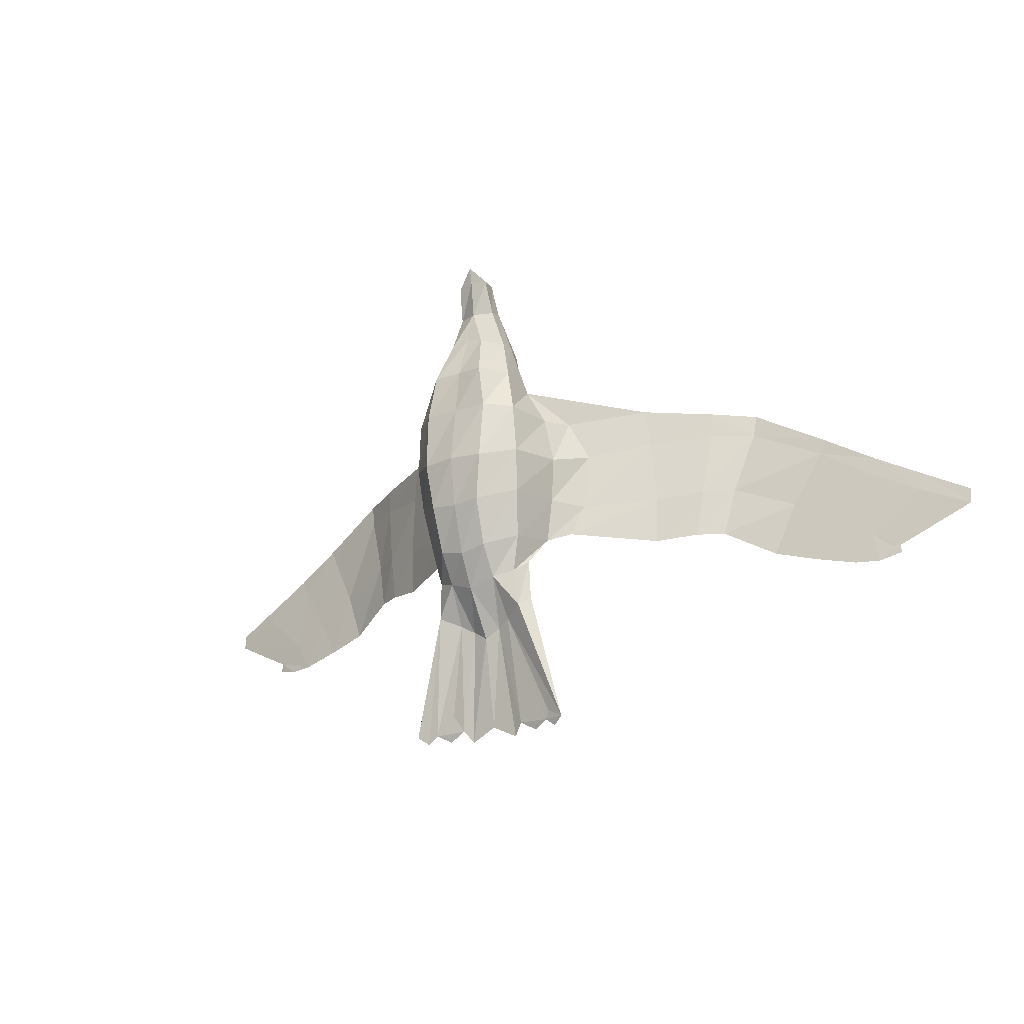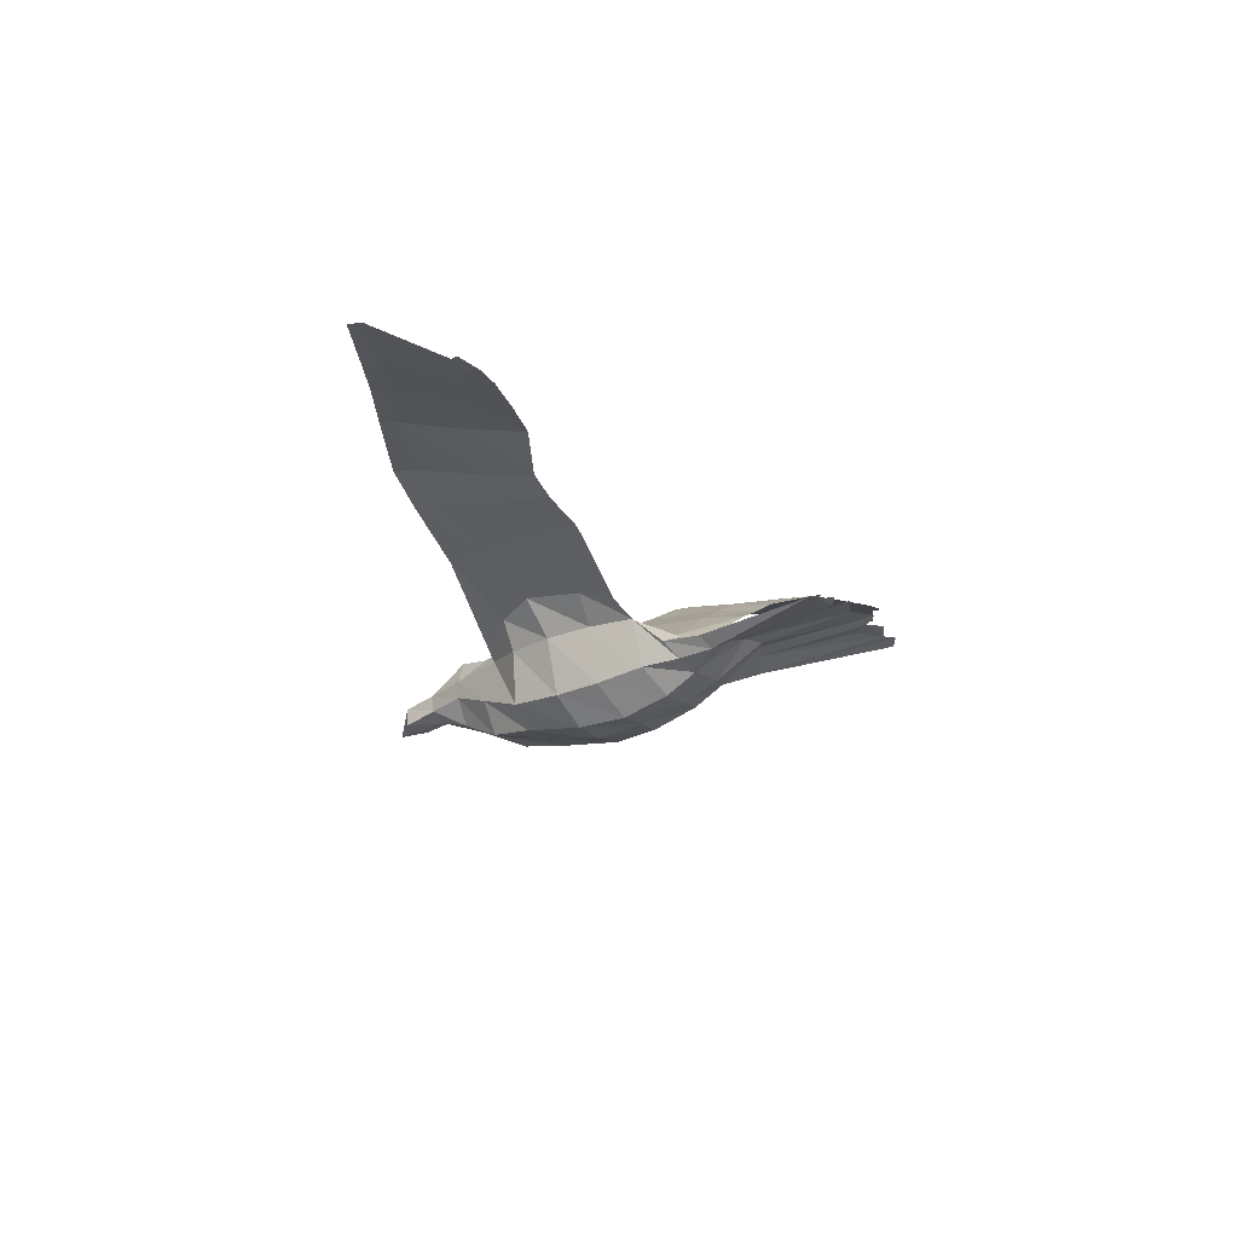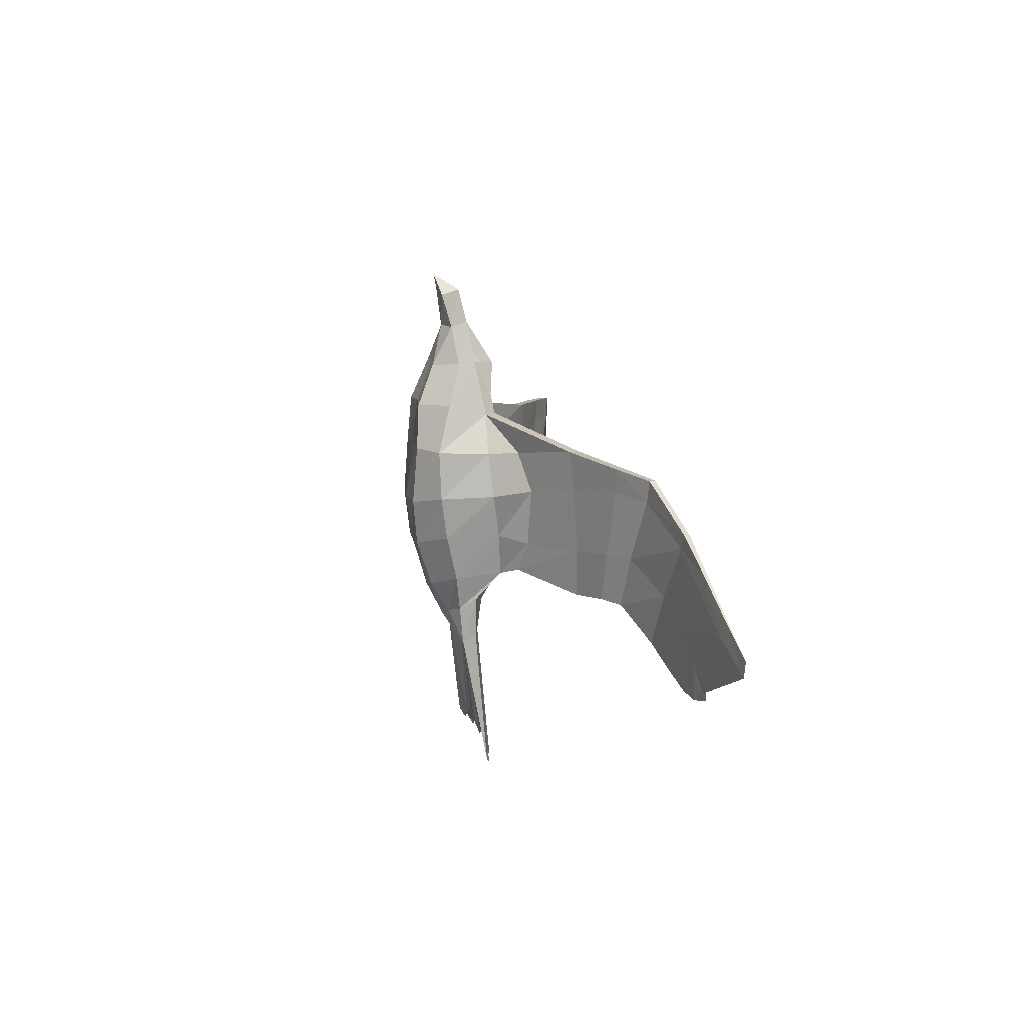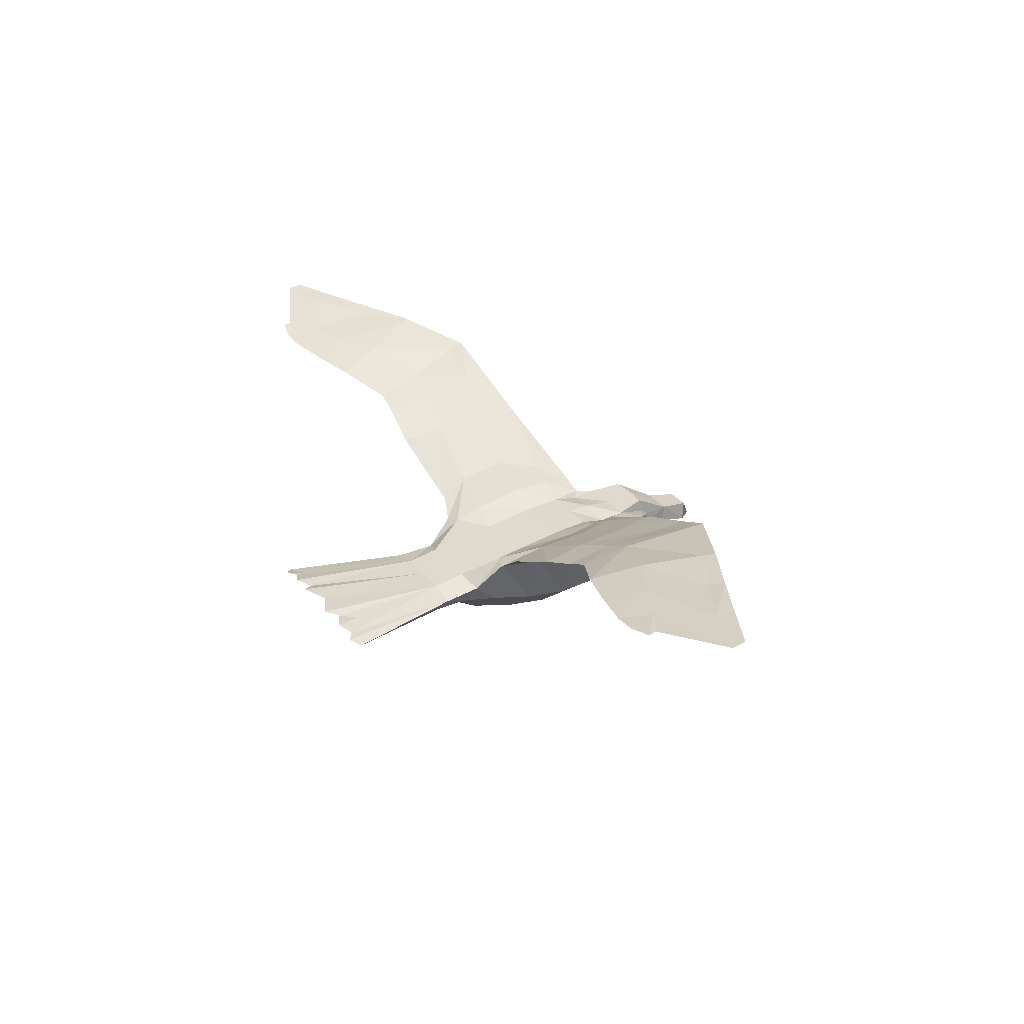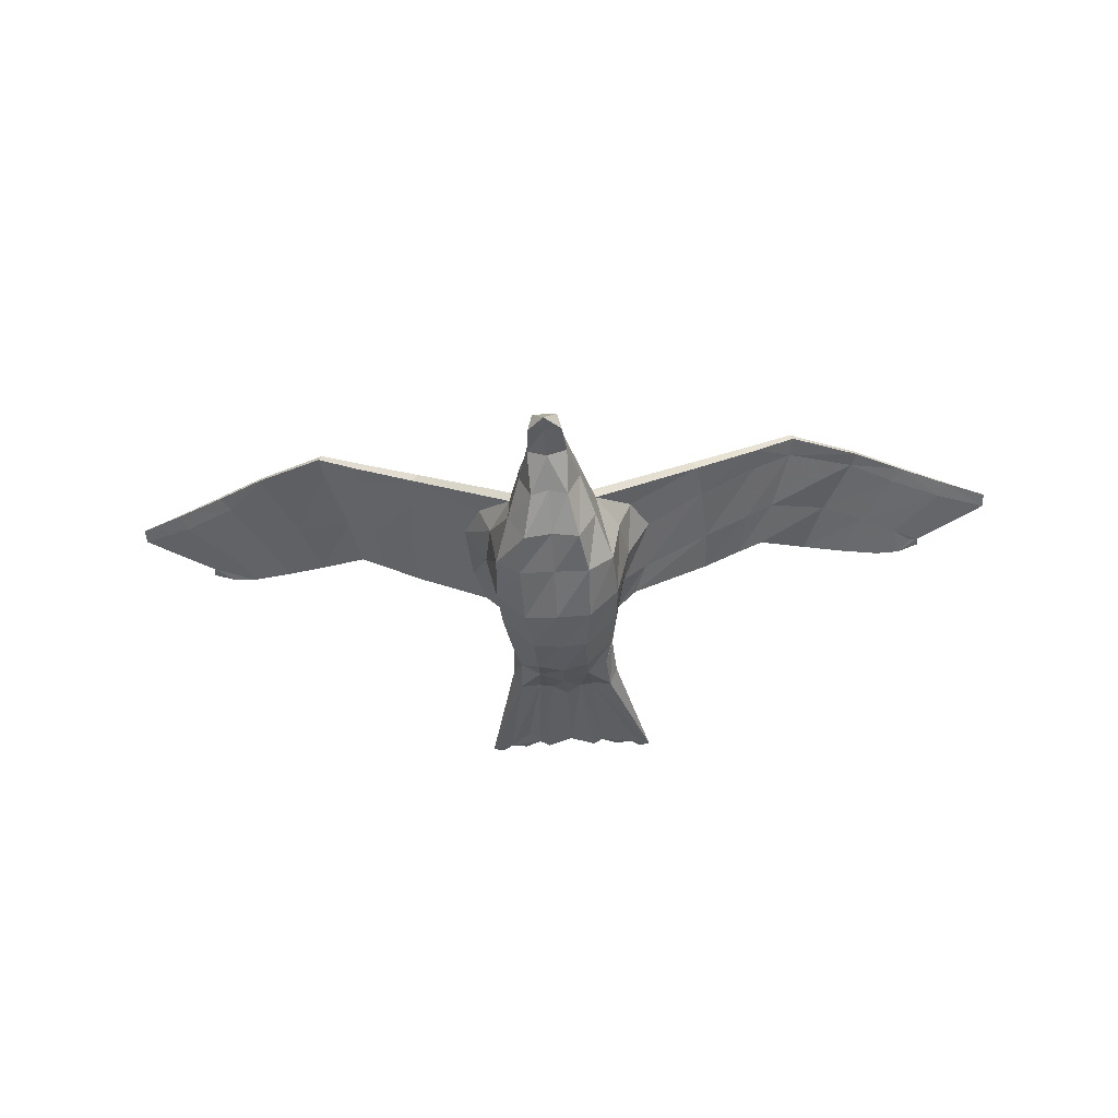
<metadata>
{"format":"obj","ext":"obj","renderer":"f3d","projection":"perspective","resolution":1024,"background":"white","views":[{"elev":-20.2,"azim":33.4,"up":"+Z"},{"elev":-17.3,"azim":121.6,"up":"+Y"},{"elev":12.5,"azim":79.1,"up":"+Z"},{"elev":31.6,"azim":-121.8,"up":"+Y"},{"elev":-47.8,"azim":3.3,"up":"+Y"}]}
</metadata>
<code>
v 0.474 0.1014 0.4542
v 0.471 0.09526 0.4542
v 0.4756 0.09373 0.4649
v 0.5244 0.09373 0.4649
v 0.529 0.09526 0.4542
v 0.526 0.1014 0.4542
v 0.9231 0.2495 0.2572
v 0.8742 0.2404 0.2159
v 0.9017 0.2434 0.1991
v 0.975 0.2556 0.2342
v 0.025 0.2572 0.2495
v 0.06929 0.2526 0.2724
v 0.06929 0.2541 0.2724
v 0.8742 0.2419 0.2159
v 0.9215 0.2526 0.2556
v 0.07693 0.2495 0.2556
v 0.025 0.2556 0.2342
v 0.8803 0.2388 0.1854
v 0.8559 0.2358 0.1869
v 0.9032 0.2434 0.1915
v 0.9307 0.2541 0.2724
v 0.975 0.2572 0.2495
v 0.07846 0.2526 0.2556
v 0.9307 0.2526 0.2724
v 0.1258 0.2419 0.2159
v 0.09831 0.2434 0.1991
v 0.09678 0.2434 0.19
v 0.1441 0.2358 0.1869
v 0.1197 0.2388 0.1854
v 0.1258 0.2404 0.2159
v 0.4878 0.08151 0.529
v 0.5 0.08151 0.529
v 0.5 0.08915 0.4954
v 0.4832 0.08915 0.4954
v 0.5122 0.08151 0.529
v 0.5 0.05707 0.5443
v 0.5168 0.06318 0.5244
v 0.4832 0.06318 0.5244
v 0.5 0.06013 0.5275
v 0.5168 0.08915 0.4954
v 0.5199 0.07235 0.4908
v 0.5305 0.07846 0.4527
v 0.4695 0.07846 0.4527
v 0.4801 0.07235 0.4908
v 0.5 0.06471 0.4908
v 0.4114 0.1457 0.2709
v 0.4389 0.1166 0.2327
v 0.4191 0.1319 0.2404
v 0.4511 0.1197 0.2388
v 0.4465 0.0922 0.2037
v 0.2434 0.2266 0.3671
v 0.2465 0.2327 0.3671
v 0.1732 0.248 0.3274
v 0.1716 0.2419 0.3289
v 0.4114 0.09678 0.03569
v 0.4511 0.07846 0.1548
v 0.4435 0.09068 0.164
v 0.1319 0.2449 0.2862
v 0.1212 0.248 0.2999
v 0.4023 0.1426 0.3274
v 0.4252 0.1075 0.3182
v 0.4328 0.1029 0.3625
v 0.4206 0.1319 0.3656
v 0.4221 0.1014 0.02805
v 0.4328 0.1014 0.03569
v 0.471 0.08915 0.1457
v 0.5305 0.1121 0.4206
v 0.5443 0.1044 0.4007
v 0.5367 0.1151 0.4007
v 0.8131 0.2312 0.1976
v 0.836 0.2404 0.2358
v 0.6558 0.1823 0.277
v 0.5886 0.1457 0.2709
v 0.5932 0.1502 0.3259
v 0.6512 0.1823 0.3396
v 0.5 0.109 0.2724
v 0.5305 0.109 0.2724
v 0.5305 0.1044 0.2388
v 0.5 0.1044 0.2388
v 0.8223 0.2404 0.3152
v 0.7535 0.2251 0.3457
v 0.7337 0.2144 0.2846
v 0.7932 0.2327 0.2617
v 0.5687 0.1136 0.2755
v 0.5596 0.06013 0.2724
v 0.5535 0.07082 0.2266
v 0.5611 0.1166 0.2327
v 0.5275 0.03264 0.2617
v 0.5 0.03264 0.2587
v 0.5 0.04638 0.2098
v 0.526 0.04791 0.2159
v 0.5153 0.09373 0.138
v 0.5 0.0922 0.1289
v 0.5 0.1075 0.03722
v 0.526 0.109 0.025
v 0.5458 0.0754 0.1915
v 0.5535 0.0922 0.2037
v 0.723 0.2083 0.2358
v 0.7719 0.2266 0.2098
v 0.5305 0.1014 0.1976
v 0.5 0.1014 0.1976
v 0.5 0.09678 0.164
v 0.8681 0.248 0.2862
v 0.555 0.1289 0.3656
v 0.5733 0.1411 0.3656
v 0.5596 0.1273 0.3289
v 0.4649 0.03264 0.3656
v 0.5 0.03264 0.3656
v 0.5 0.03875 0.4114
v 0.4725 0.03569 0.4099
v 0.4542 0.0754 0.1915
v 0.474 0.06624 0.1854
v 0.474 0.04791 0.2159
v 0.4465 0.07082 0.2266
v 0.2953 0.1976 0.2831
v 0.3396 0.1777 0.277
v 0.3442 0.1747 0.3396
v 0.2862 0.2037 0.3473
v 0.4771 0.1151 0.4527
v 0.4695 0.109 0.2724
v 0.445 0.1227 0.2724
v 0.4404 0.1273 0.3289
v 0.4695 0.1151 0.3289
v 0.2892 0.2113 0.3717
v 0.2892 0.2098 0.3473
v 0.2495 0.2312 0.3457
v 0.4068 0.1502 0.3259
v 0.4267 0.1411 0.3656
v 0.445 0.1289 0.3656
v 0.4633 0.1151 0.4007
v 0.4695 0.1014 0.1976
v 0.1793 0.2465 0.3152
v 0.2694 0.219 0.2846
v 0.2083 0.2373 0.2617
v 0.4695 0.09678 0.164
v 0.1625 0.2373 0.2373
v 0.4068 0.1396 0.2709
v 0.4313 0.1136 0.2755
v 0.4404 0.05249 0.3641
v 0.5489 0.1197 0.2388
v 0.8207 0.2465 0.3152
v 0.749 0.2312 0.3457
v 0.7535 0.2327 0.3671
v 0.8268 0.248 0.3274
v 0.5229 0.1151 0.4527
v 0.5 0.1121 0.4206
v 0.5 0.1151 0.4542
v 0.8375 0.2373 0.2373
v 0.5794 0.1319 0.3656
v 0.5672 0.1029 0.3625
v 0.5351 0.1044 0.03722
v 0.5351 0.03264 0.3656
v 0.5 0.025 0.3091
v 0.5336 0.02805 0.3076
v 0.7154 0.2037 0.3717
v 0.6512 0.1716 0.3778
v 0.6558 0.1747 0.3396
v 0.7138 0.2037 0.3473
v 0.5305 0.09678 0.164
v 0.5672 0.1014 0.03569
v 0.5519 0.1059 0.02805
v 0.8788 0.251 0.2999
v 0.8788 0.248 0.2999
v 0.526 0.06624 0.1854
v 0.5489 0.07846 0.1548
v 0.4664 0.02805 0.3076
v 0.4847 0.09373 0.138
v 0.2068 0.2327 0.2617
v 0.1777 0.2404 0.3152
v 0.2999 0.2037 0.2831
v 0.303 0.1945 0.2358
v 0.3442 0.1823 0.277
v 0.3412 0.1777 0.2312
v 0.3549 0.1808 0.3778
v 0.1319 0.248 0.2862
v 0.164 0.2404 0.2358
v 0.4481 0.1059 0.02805
v 0.4649 0.1044 0.03722
v 0.1869 0.2312 0.1976
v 0.4557 0.06624 0.4114
v 0.4817 0.05249 0.4511
v 0.5809 0.1319 0.2404
v 0.8284 0.2419 0.3289
v 0.7566 0.2266 0.3671
v 0.529 0.08915 0.1457
v 0.5932 0.1396 0.2709
v 0.5183 0.05249 0.4511
v 0.5275 0.03569 0.4099
v 0.5443 0.06624 0.4114
v 0.5 0.06318 0.1762
v 0.5748 0.1075 0.3182
v 0.5626 0.05402 0.3152
v 0.5 0.1151 0.3289
v 0.5305 0.1151 0.3289
v 0.7108 0.2098 0.3473
v 0.6451 0.1808 0.3778
v 0.7108 0.2113 0.3717
v 0.7917 0.2373 0.2617
v 0.5 0.05402 0.4557
v 0.474 0.109 0.025
v 0.2281 0.2266 0.2098
v 0.277 0.2083 0.2358
v 0.2663 0.2144 0.2846
v 0.4695 0.1044 0.2388
v 0.3488 0.1823 0.3396
v 0.4695 0.1121 0.4206
v 0.4557 0.1044 0.4007
v 0.2465 0.2251 0.3457
v 0.4404 0.06013 0.2724
v 0.4374 0.05402 0.3152
v 0.5 0.1151 0.3931
v 0.5305 0.1105 0.3931
v 0.5305 0.1166 0.3656
v 0.5 0.1166 0.3656
v 0.7047 0.1976 0.2831
v 0.5596 0.05249 0.3641
v 0.5779 0.1014 0.02805
v 0.5886 0.09678 0.03569
v 0.5977 0.1426 0.3274
v 0.8681 0.2449 0.2862
v 0.5565 0.09068 0.164
v 0.7306 0.219 0.2846
v 0.7001 0.2037 0.2831
v 0.6588 0.1777 0.2312
v 0.697 0.1945 0.2358
v 0.2846 0.2037 0.3717
v 0.1212 0.251 0.2999
v 0.4695 0.1105 0.3931
v 0.4695 0.1166 0.3656
v 0.3488 0.1716 0.3778
v 0.4725 0.03264 0.2617
v 0.6604 0.1777 0.277
v 0.555 0.1227 0.2724
f 1 2 3
f 4 5 6
f 7 8 9
f 11 12 13
f 9 14 15
f 16 12 11
f 18 19 14
f 10 15 21
f 11 13 23
f 21 24 22
f 17 23 25
f 8 19 18
f 27 26 25
f 10 22 24
f 26 27 29
f 17 26 30
f 31 32 33
f 35 36 37
f 38 39 36
f 40 41 42
f 36 39 37
f 43 44 34
f 37 39 45
f 34 44 38
f 44 45 39
f 40 33 32
f 38 36 31
f 35 37 41
f 32 31 36
f 36 35 32
f 46 47 48
f 49 50 47
f 51 52 53
f 55 56 57
f 12 16 58
f 60 61 62
f 56 55 64
f 67 68 69
f 70 71 14
f 72 73 74
f 76 77 78
f 80 81 82
f 84 85 86
f 88 89 90
f 92 93 94
f 87 86 96
f 83 82 98
f 79 78 100
f 95 94 102
f 14 71 103
f 104 105 74
f 107 108 109
f 111 112 113
f 115 116 117
f 119 1 3
f 120 121 122
f 124 125 126
f 122 127 128
f 128 130 129
f 50 49 131
f 132 126 133
f 57 50 131
f 30 136 58
f 137 138 61
f 139 107 110
f 104 69 105
f 100 78 140
f 141 142 143
f 145 67 146
f 148 83 99
f 149 68 150
f 95 151 92
f 152 108 153
f 85 88 91
f 155 156 157
f 145 147 33
f 159 160 161
f 24 21 162
f 164 165 96
f 166 153 108
f 66 167 112
f 57 56 111
f 136 168 169
f 102 135 131
f 126 125 170
f 171 170 172
f 130 128 174
f 121 46 127
f 175 132 134
f 66 65 177
f 28 179 136
f 48 47 138
f 180 110 181
f 182 87 73
f 87 97 140
f 183 144 143
f 151 161 160
f 8 148 70
f 186 84 87
f 42 187 188
f 92 164 190
f 91 90 190
f 191 192 85
f 183 184 81
f 193 194 77
f 195 75 196
f 99 198 71
f 73 87 140
f 181 199 45
f 167 178 200
f 50 111 114
f 201 202 203
f 101 131 204
f 125 205 172
f 202 133 170
f 2 206 207
f 3 2 43
f 179 176 134
f 124 174 205
f 76 120 123
f 169 208 51
f 138 209 210
f 112 190 90
f 40 42 5
f 163 162 144
f 75 74 105
f 211 212 213
f 81 158 215
f 68 189 216
f 154 153 89
f 185 160 217
f 149 150 191
f 163 220 7
f 221 165 218
f 222 223 195
f 224 72 223
f 196 105 69
f 210 166 107
f 116 137 60
f 51 208 118
f 178 177 65
f 59 227 13
f 111 56 112
f 228 229 129
f 201 134 133
f 230 174 124
f 79 204 120
f 168 203 208
f 47 114 209
f 113 90 89
f 184 143 197
f 156 196 69
f 213 104 106
f 146 67 212
f 215 232 224
f 5 42 189
f 187 199 109
f 41 187 42
f 219 191 84
f 7 220 148
f 159 100 97
f 198 222 142
f 100 140 97
f 182 73 72
f 139 110 180
f 117 60 63
f 230 63 207
f 57 135 65
f 227 175 23
f 49 47 46
f 173 172 46
f 49 46 121
f 23 175 176
f 135 102 94
f 58 169 54
f 173 48 137
f 209 231 166
f 200 94 93
f 68 67 5
f 140 233 73
f 21 15 103
f 218 217 160
f 68 149 156
f 156 149 219
f 189 188 152
f 45 199 187
f 92 185 164
f 150 216 192
f 82 215 225
f 214 213 194
f 77 233 140
f 103 141 144
f 145 6 5
f 167 93 190
f 61 210 139
f 202 171 115
f 193 123 229
f 205 127 46
f 28 25 176
f 130 207 206
f 226 124 52
f 207 130 174
f 123 122 129
f 34 33 147
f 118 117 230
f 114 113 231
f 167 190 112
f 69 104 213
f 98 222 198
f 155 197 196
f 101 100 159
f 220 80 83
f 97 96 165
f 190 93 92
f 188 109 108
f 86 91 164
f 158 157 232
f 40 4 6
f 194 106 233
f 143 142 195
f 164 185 165
f 231 89 153
f 62 139 180
f 203 115 118
f 214 229 228
f 174 128 127
f 54 53 227
f 56 66 112
f 228 130 206
f 49 204 131
f 53 52 126
f 147 146 206
f 179 201 168
f 62 207 63
f 43 181 44
f 67 69 212
f 225 223 222
f 223 72 75
f 102 159 151
f 163 183 80
f 232 186 182
f 192 154 88
f 41 45 187
f 216 152 154
f 157 219 186
f 155 158 81
f 185 92 151
f 71 198 141
f 106 74 73
f 110 109 199
f 207 180 43
f 171 173 116
f 211 228 206
f 204 49 121
f 227 53 132
f 206 2 1
f 7 9 10
f 9 15 10
f 16 11 17
f 18 14 9
f 18 9 20
f 10 21 22
f 11 23 17
f 17 25 26
f 8 18 20
f 8 20 9
f 27 25 28
f 27 28 29
f 10 24 7
f 26 29 28
f 26 28 30
f 17 30 16
f 31 33 34
f 37 45 41
f 34 38 31
f 44 39 38
f 40 32 35
f 35 41 40
f 51 53 54
f 12 58 59
f 60 62 63
f 56 64 65
f 56 65 66
f 70 14 19
f 72 74 75
f 76 78 79
f 80 82 83
f 84 86 87
f 88 90 91
f 92 94 95
f 87 96 97
f 83 98 99
f 79 100 101
f 14 103 15
f 104 74 106
f 107 109 110
f 111 113 114
f 115 117 118
f 119 3 34
f 120 122 123
f 124 126 52
f 122 128 129
f 132 133 134
f 57 131 135
f 30 58 16
f 137 61 60
f 141 143 144
f 145 146 147
f 148 99 70
f 152 153 154
f 85 91 86
f 155 157 158
f 145 33 40
f 159 161 151
f 24 162 163
f 166 108 107
f 57 111 50
f 136 169 58
f 102 131 101
f 126 170 133
f 171 172 173
f 121 127 122
f 175 134 176
f 66 177 178
f 66 178 167
f 28 136 30
f 48 138 137
f 180 181 43
f 183 143 184
f 151 160 185
f 8 70 19
f 186 87 182
f 42 188 189
f 91 190 164
f 191 85 84
f 183 81 80
f 193 77 76
f 195 196 197
f 99 71 70
f 181 45 44
f 50 114 47
f 201 203 168
f 101 204 79
f 125 172 170
f 202 170 171
f 3 43 34
f 179 134 201
f 124 205 125
f 76 123 193
f 169 51 54
f 138 210 61
f 112 90 113
f 40 5 4
f 163 144 183
f 75 105 196
f 211 213 214
f 81 215 82
f 68 216 150
f 154 89 88
f 185 217 218
f 185 218 165
f 149 191 219
f 163 7 24
f 222 195 142
f 224 223 225
f 210 107 139
f 116 60 117
f 51 118 226
f 178 65 135
f 59 13 12
f 228 129 130
f 201 133 202
f 230 124 226
f 79 120 76
f 168 208 169
f 47 209 138
f 113 89 231
f 184 197 155
f 156 69 68
f 213 106 194
f 146 212 211
f 215 224 225
f 5 189 68
f 187 109 188
f 219 84 186
f 7 148 8
f 159 97 221
f 198 142 141
f 182 72 224
f 117 63 230
f 57 65 64
f 57 64 55
f 227 23 13
f 173 46 48
f 23 176 25
f 135 94 200
f 135 200 178
f 58 54 59
f 173 137 116
f 209 166 210
f 200 93 167
f 21 103 162
f 218 160 159
f 218 159 221
f 156 219 157
f 189 152 216
f 150 192 191
f 82 225 98
f 214 194 193
f 77 140 78
f 103 144 162
f 145 5 67
f 61 139 62
f 202 115 203
f 193 229 214
f 205 46 172
f 28 176 179
f 226 52 51
f 207 174 230
f 123 129 229
f 34 147 119
f 118 230 226
f 114 231 209
f 69 213 212
f 98 198 99
f 155 196 156
f 101 159 102
f 220 83 148
f 97 165 221
f 188 108 152
f 86 164 96
f 158 232 215
f 40 6 145
f 194 233 77
f 143 195 197
f 231 153 166
f 62 180 207
f 203 118 208
f 214 228 211
f 174 127 205
f 54 227 59
f 53 126 132
f 147 206 119
f 179 168 136
f 225 222 98
f 223 75 195
f 102 151 95
f 163 80 220
f 232 182 224
f 192 88 85
f 216 154 192
f 157 186 232
f 155 81 184
f 71 141 103
f 106 73 233
f 110 199 181
f 207 43 2
f 171 116 115
f 211 206 146
f 204 121 120
f 227 132 175
f 206 1 119

</code>
